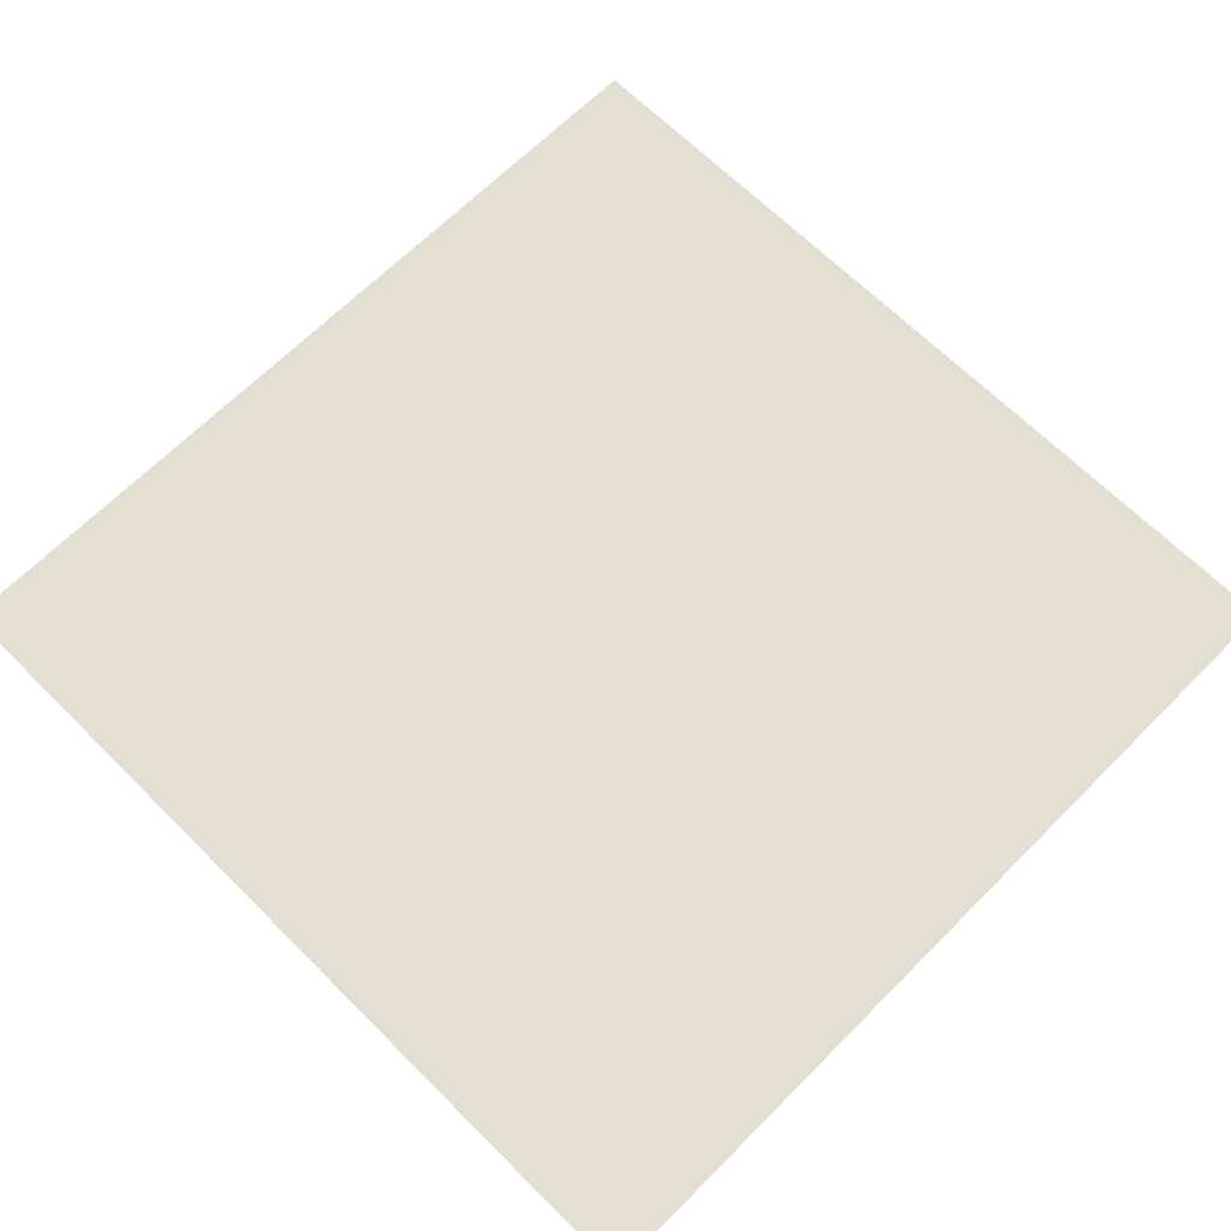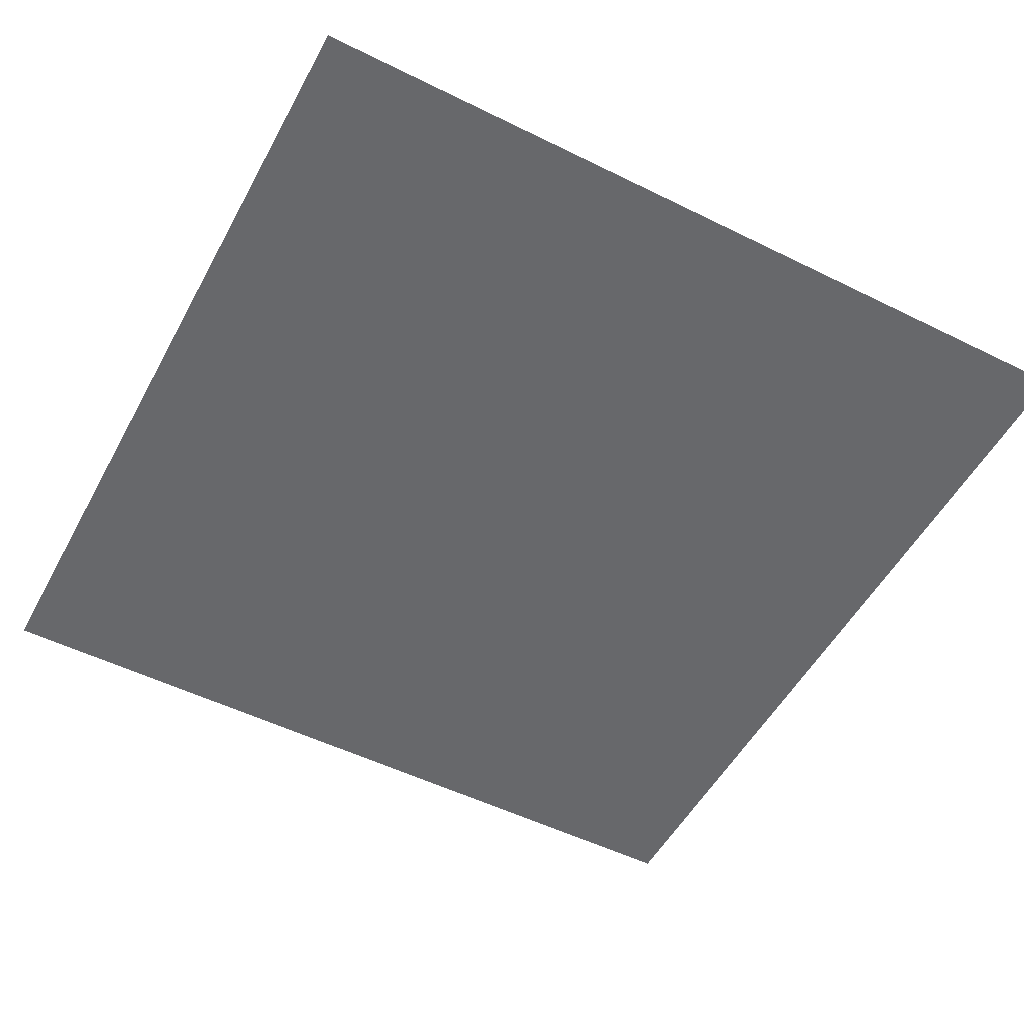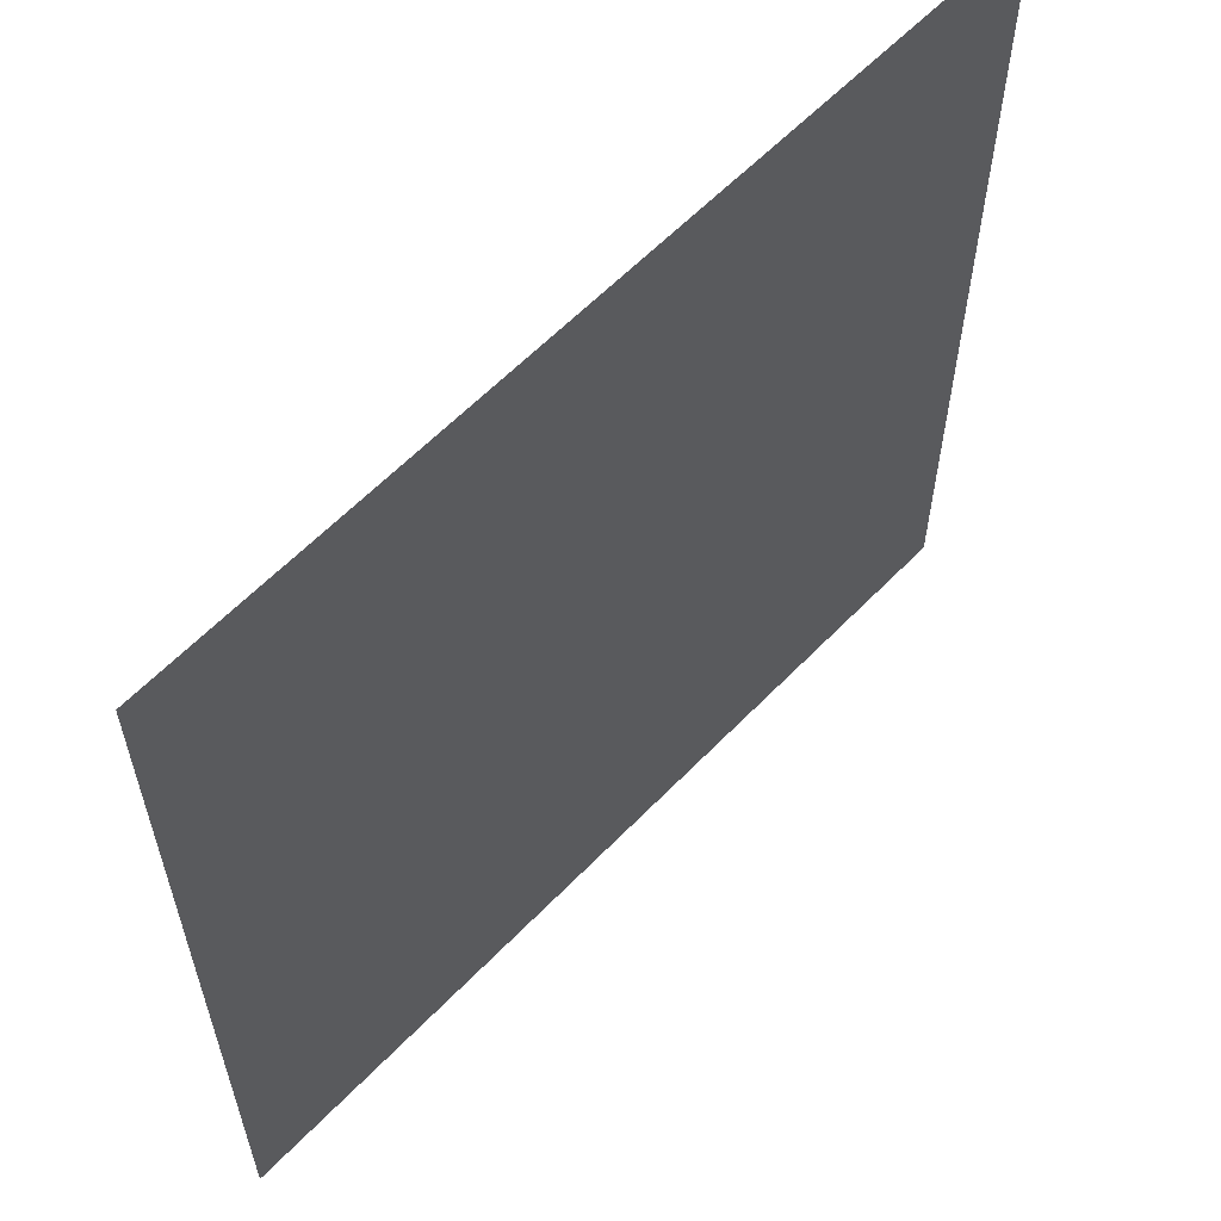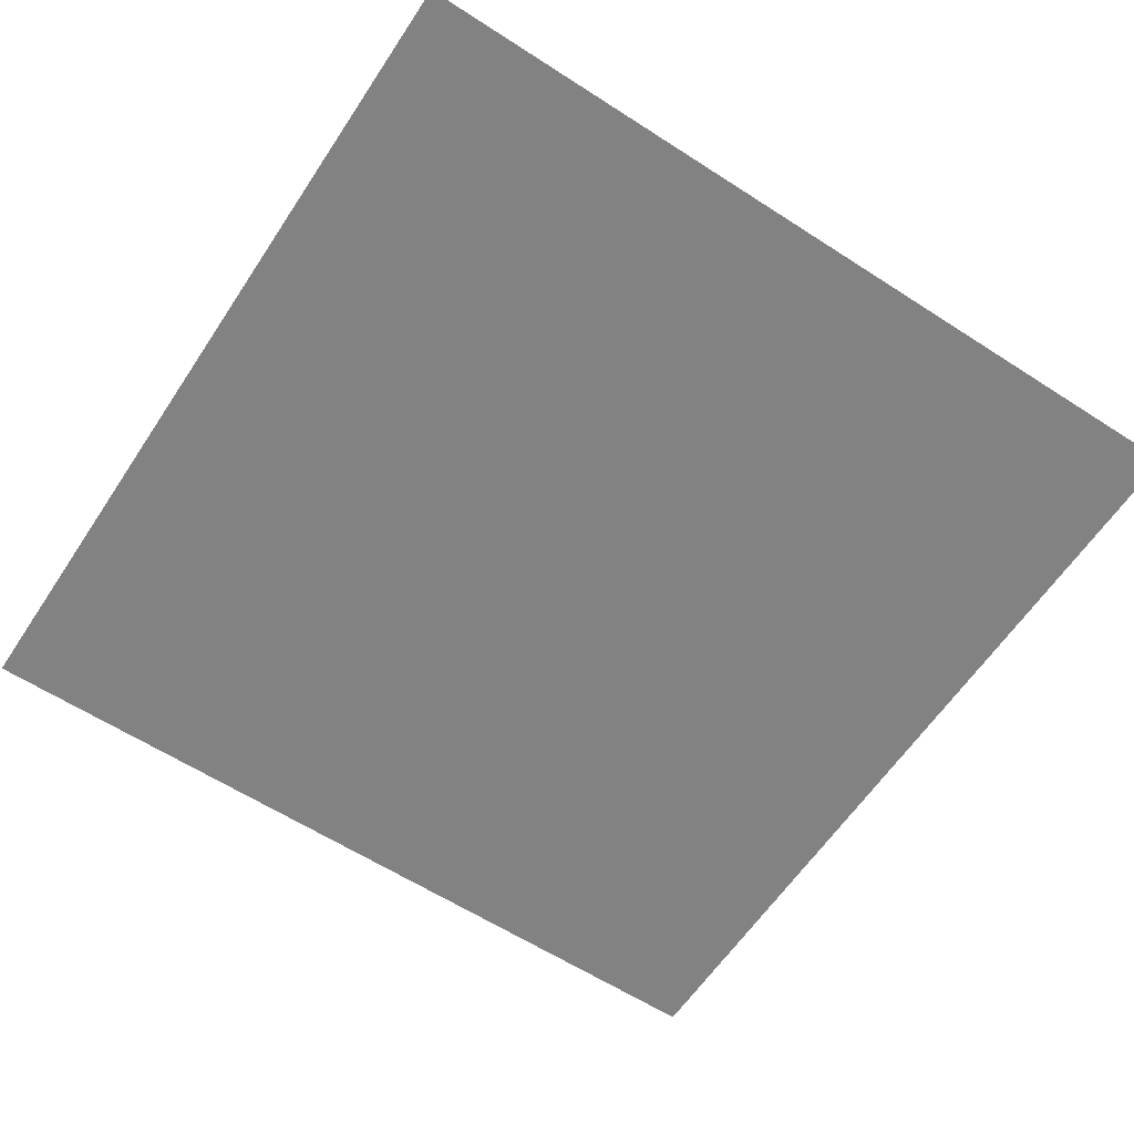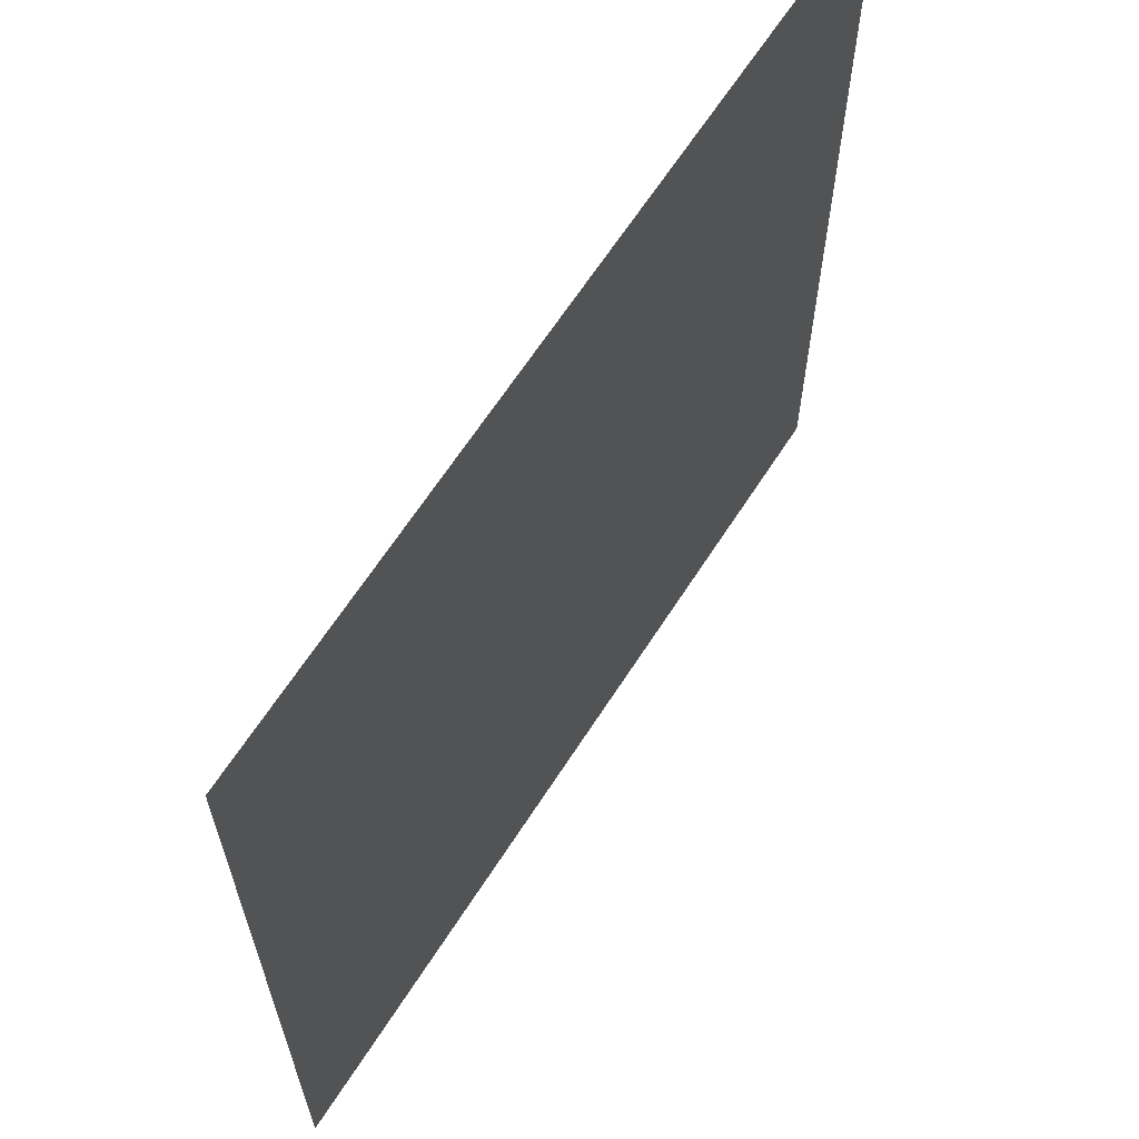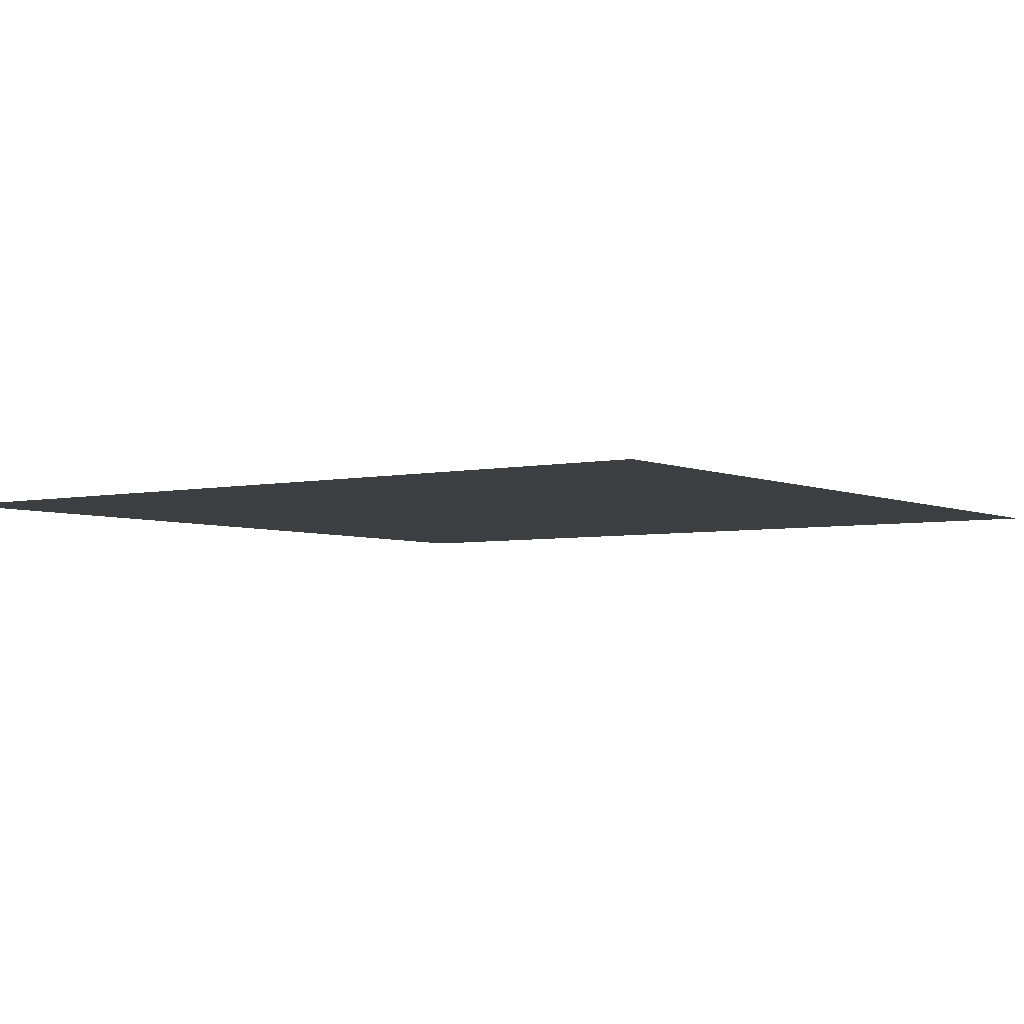
<metadata>
{"format":"obj","ext":"obj","renderer":"f3d","projection":"perspective","resolution":1024,"background":"white","views":[{"elev":66.8,"azim":44.9,"up":"+Z"},{"elev":-52.4,"azim":-28.0,"up":"+Z"},{"elev":60.6,"azim":133.7,"up":"+Y"},{"elev":-60.8,"azim":146.6,"up":"+Z"},{"elev":64.8,"azim":122.7,"up":"+Y"},{"elev":-4.3,"azim":35.4,"up":"+Z"}]}
</metadata>
<code>
g 260
v -0.5 -0.5 3.062e-17
v 0.5 -0.5 3.062e-17
v -0.5 0.5 -3.062e-17
v 0.5 0.5 -3.062e-17
f 2 4 1
f 3 1 4

</code>
